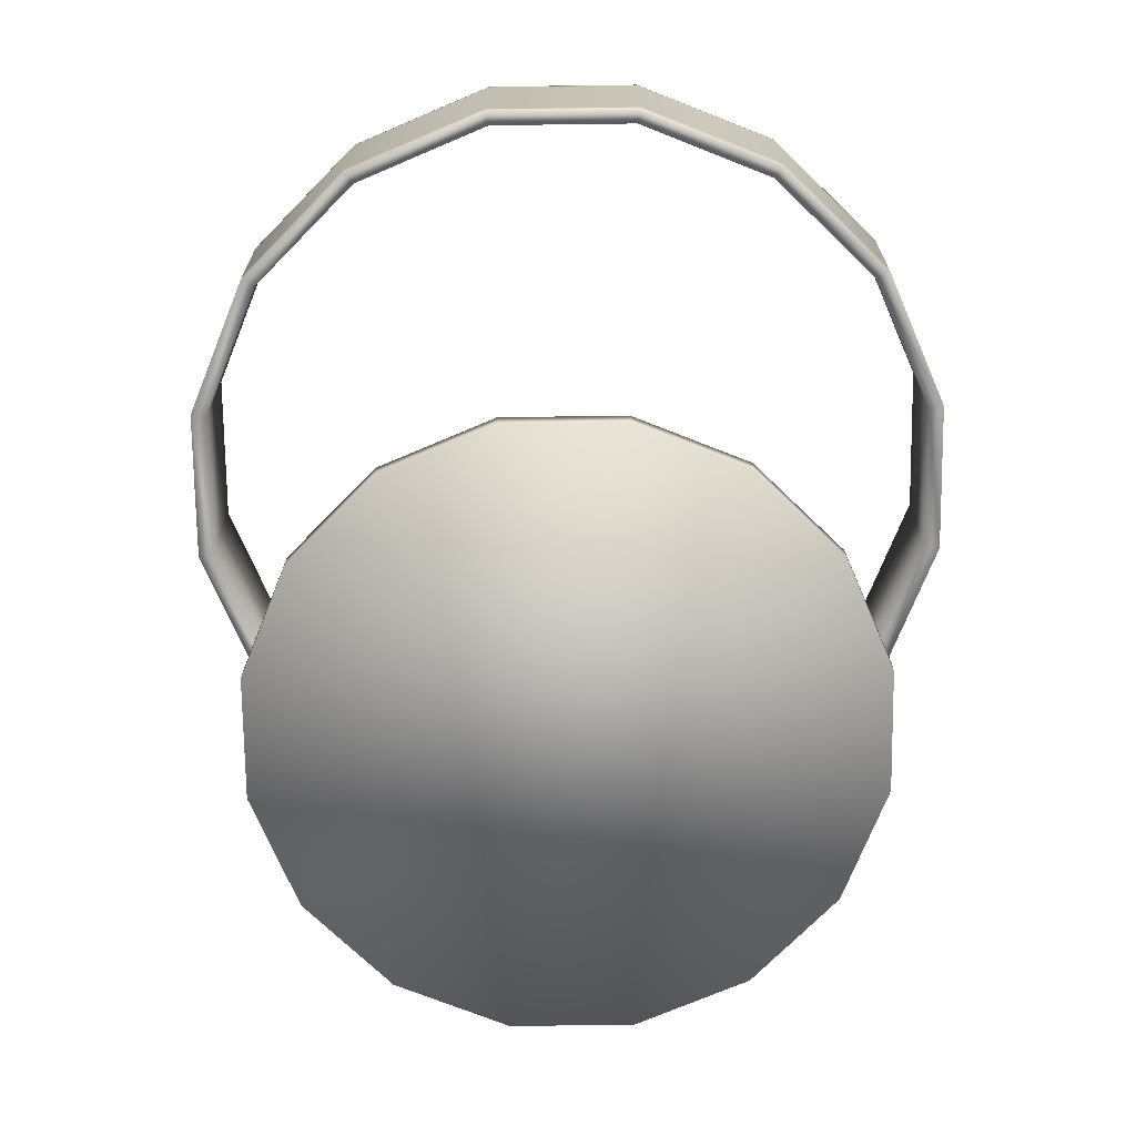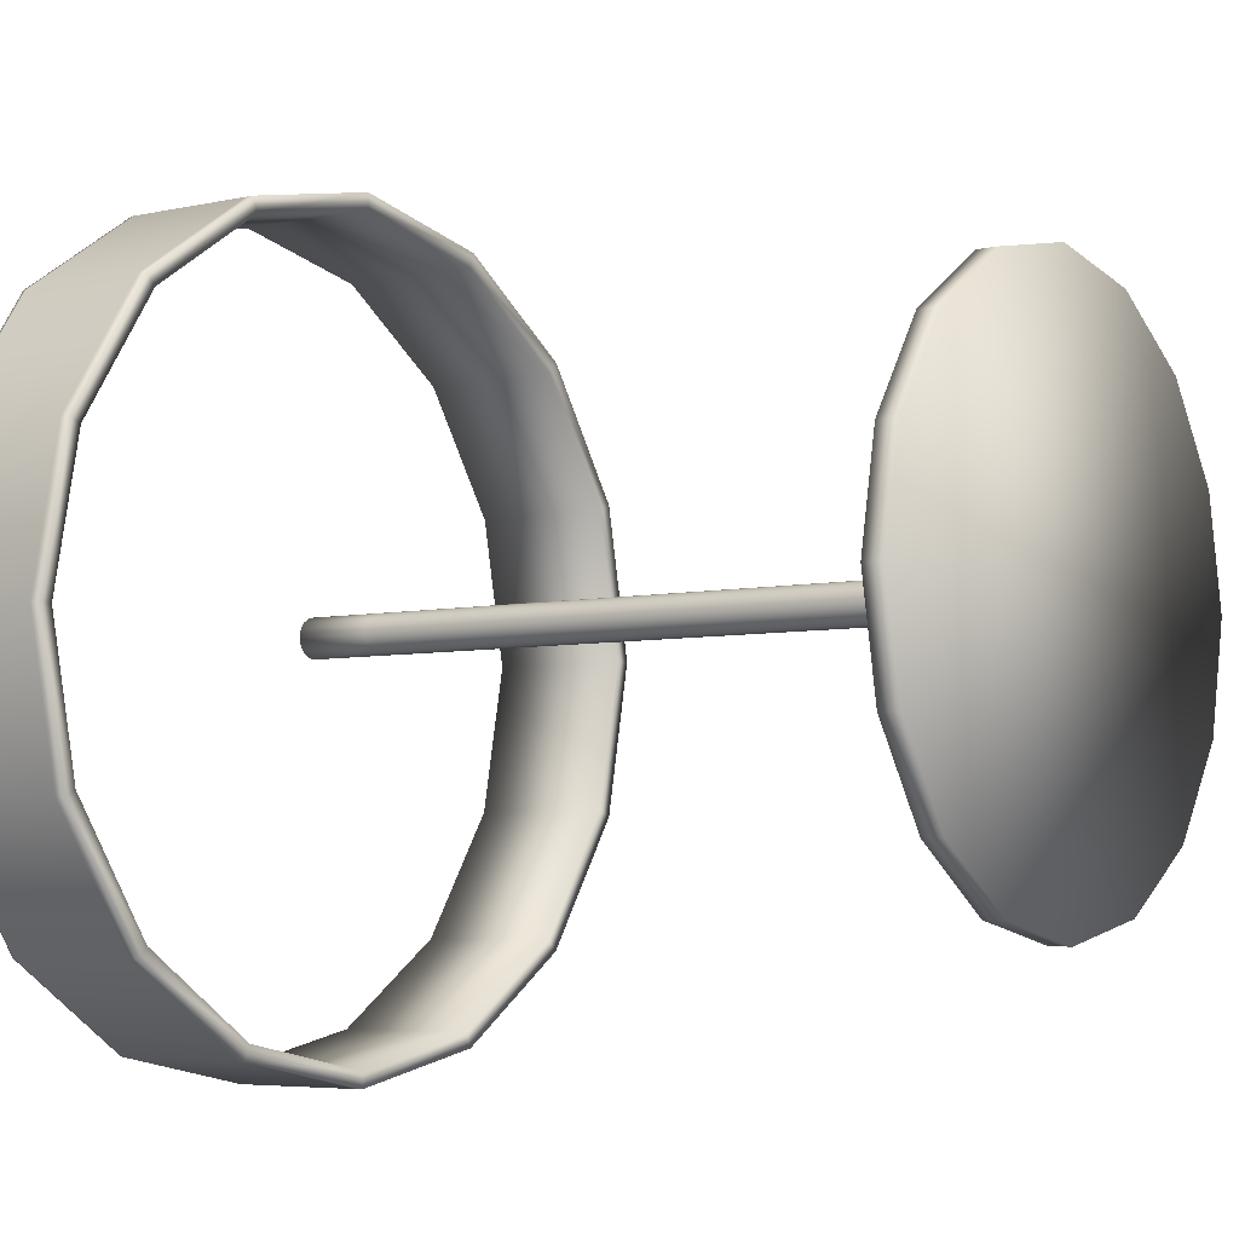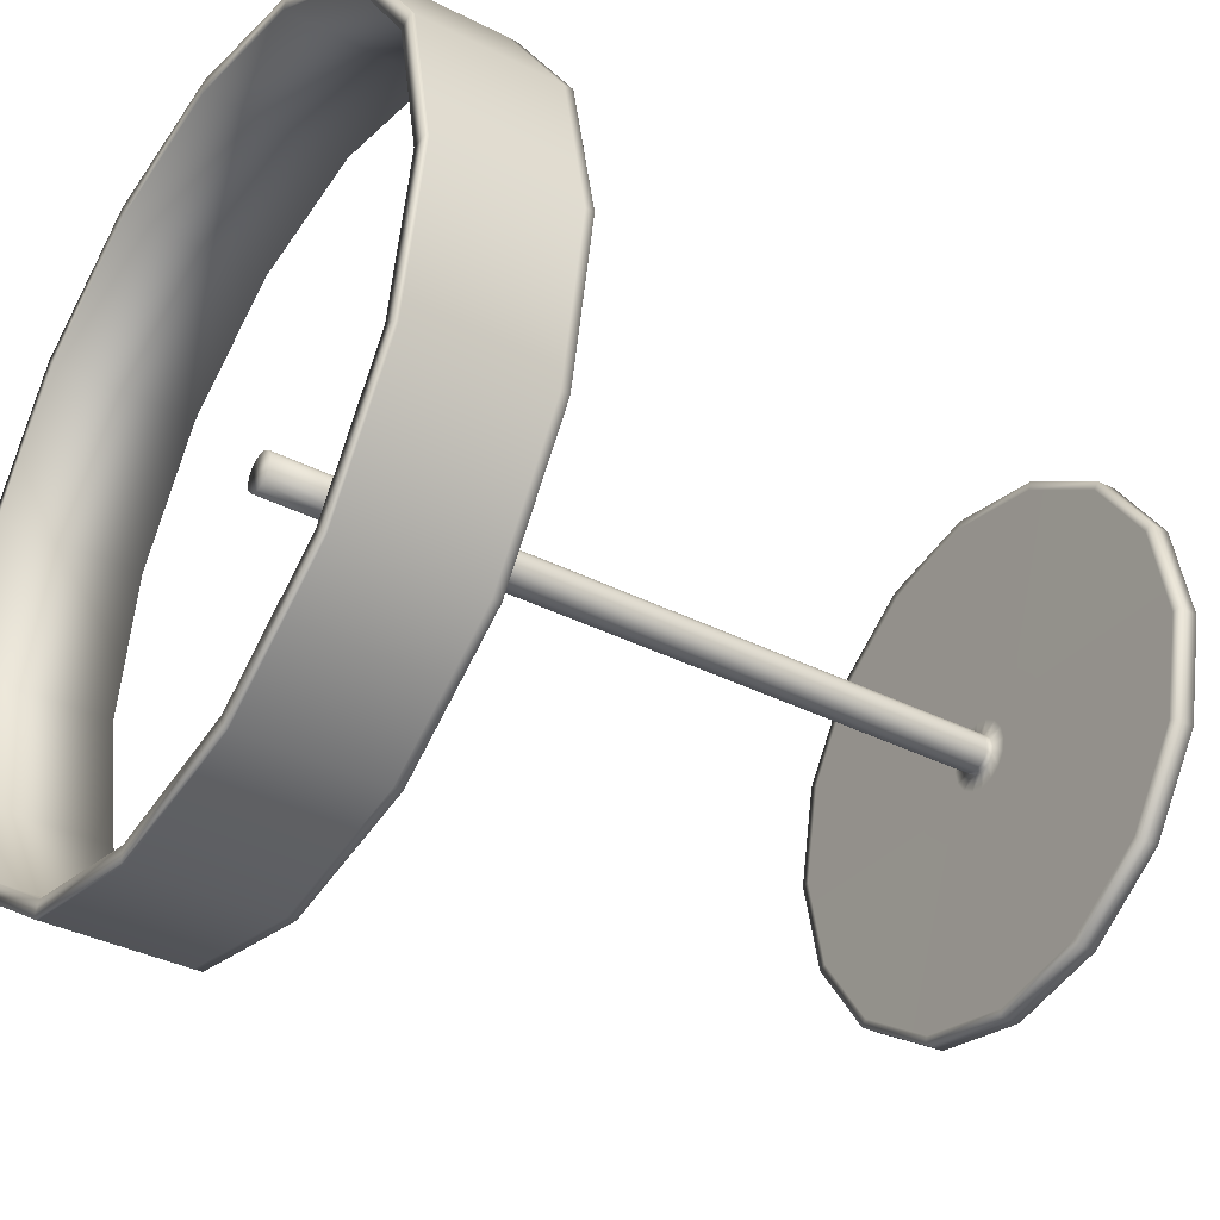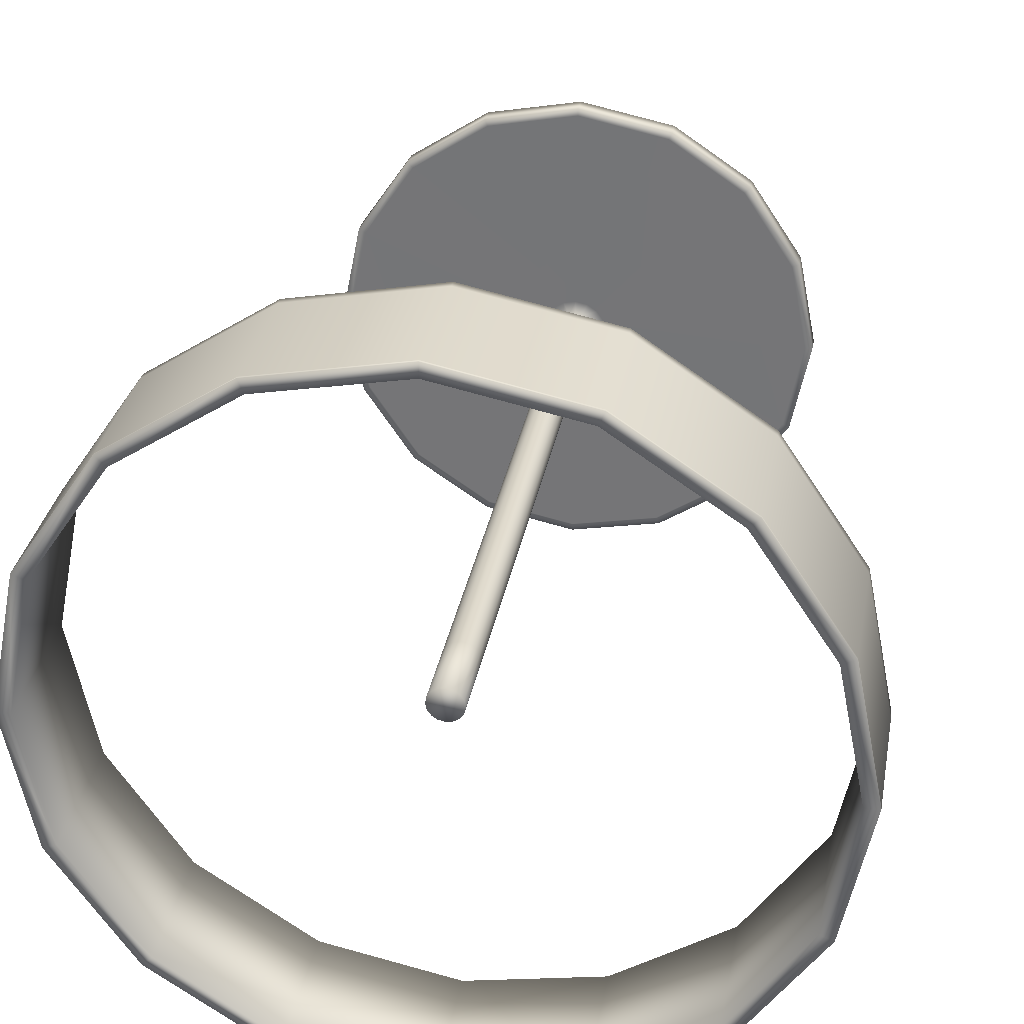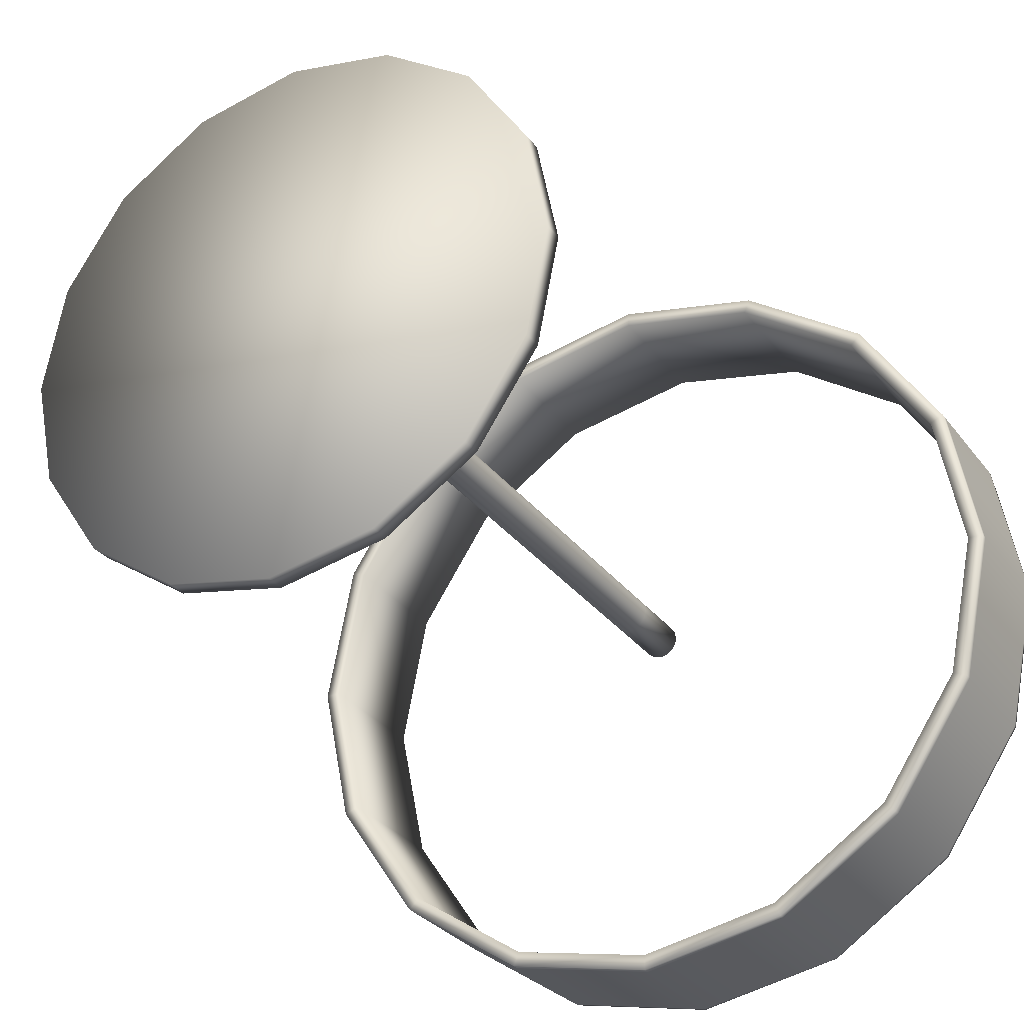
<metadata>
{"format":"obj","ext":"obj","renderer":"f3d","projection":"perspective","resolution":1024,"background":"white","views":[{"elev":-71.1,"azim":12.0,"up":"+Z"},{"elev":-5.0,"azim":125.7,"up":"+Y"},{"elev":-36.6,"azim":56.5,"up":"+Y"},{"elev":31.8,"azim":10.3,"up":"+Y"},{"elev":-29.2,"azim":-150.8,"up":"+Y"}]}
</metadata>
<code>
o Fp204Cylinder_030Fp204_Cylinder_030_0_GeomSubset_1
v 0.1313 -0.0545 0.1167
v 0.1422 -9.4e-05 0.1167
v 0.1313 0.05431 0.1167
v 0.1005 -0.1006 0.1167
v 0.1005 0.1004 0.1167
v 0.0544 -0.1314 0.1166
v 0.0544 0.1312 0.1167
v 0 -0.1423 0.1166
v 0 0.1421 0.1167
v -0.0544 -0.1314 0.1166
v -0.0544 0.1312 0.1167
v -0.1005 0.1004 0.1167
v -0.1005 -0.1006 0.1167
v -0.1313 -0.0545 0.1167
v -0.1313 0.05431 0.1167
v -0.1422 -9.4e-05 0.1167
v 0.1313 0.0543 0.1383
v 0.1422 -0.000102 0.1383
v 0.1313 -0.0545 0.1383
v 0.1005 0.1004 0.1383
v 0.1005 -0.1006 0.1382
v 0.0544 0.1312 0.1383
v 0.0544 -0.1314 0.1382
v 0 0.1421 0.1383
v 0 -0.1423 0.1382
v -0.0544 -0.1314 0.1382
v -0.0544 0.1312 0.1383
v -0.1005 0.1004 0.1383
v -0.1005 -0.1006 0.1382
v -0.1313 0.0543 0.1383
v -0.1313 -0.0545 0.1383
v -0.1422 -0.000101 0.1383
v 0 0.1 -0.1581
v 0.03827 0.09239 -0.1581
v 0.03827 0.09239 -0.1507
v 0 0.1 -0.1507
v 0.07071 0.07071 -0.1507
v 0.07071 0.07071 -0.1581
v -0.03827 0.09239 -0.1581
v -0.03827 0.09239 -0.1507
v 0.09239 0.03827 -0.1581
v 0.09239 0.03827 -0.1507
v 0.1 -2e-06 -0.1508
v 0.1 1e-06 -0.1581
v 0.09239 -0.03827 -0.1581
v 0.09239 -0.03827 -0.1508
v 0.07071 -0.07071 -0.1508
v 0.07071 -0.07071 -0.1581
v 0.03827 -0.09239 -0.1581
v 0.03827 -0.09239 -0.1508
v 0 -0.1 -0.1508
v 0 -0.1 -0.1581
v -0.03827 -0.09239 -0.1508
v -0.03827 -0.09239 -0.1581
v -0.07071 -0.07071 -0.1508
v -0.07071 -0.07071 -0.1581
v -0.09239 -0.03827 -0.1581
v -0.09239 -0.03827 -0.1508
v -0.1 -2e-06 -0.1508
v -0.1 1e-06 -0.1581
v -0.09239 0.03827 -0.1507
v -0.09239 0.03827 -0.1581
v -0.07071 0.07071 -0.1581
v -0.07071 0.07071 -0.1507
v 0.01199 -0.004966 -0.1508
v 0.006493 -0.002691 -0.1508
v 0.007028 -2e-06 -0.1508
v 0.01297 -2e-06 -0.1508
v 0.009173 -0.009175 -0.1508
v 0.00497 -0.004972 -0.1508
v 0.006493 0.002688 -0.1508
v 0.01199 0.004963 -0.1508
v 0.00497 0.004968 -0.1508
v 0.009173 0.009172 -0.1508
v 0.00269 0.006491 -0.1508
v 0.004965 0.01198 -0.1508
v 0.004965 -0.01199 -0.1508
v 0.00269 -0.006495 -0.1508
v 0 -0.01298 -0.1508
v 0 -0.00703 -0.1508
v -0.004965 -0.01199 -0.1508
v -0.00269 -0.006495 -0.1508
v -0.009174 -0.009175 -0.1508
v -0.00497 -0.004972 -0.1508
v -0.01199 -0.004966 -0.1508
v -0.006493 -0.002691 -0.1508
v -0.01297 -2e-06 -0.1508
v -0.007028 -2e-06 -0.1508
v -0.01199 0.004963 -0.1508
v -0.006493 0.002688 -0.1508
v -0.009174 0.009172 -0.1508
v -0.00497 0.004968 -0.1508
v -0.03708 -0.08953 -0.1508
v 0 -0.09691 -0.1508
v 0.03708 -0.08953 -0.1508
v 0.06853 -0.06853 -0.1508
v 0.08953 -0.03709 -0.1508
v 0.09691 -2e-06 -0.1508
v 0.08953 0.03708 -0.1507
v -0.06853 -0.06853 -0.1508
v 0.007028 -8.7e-05 0.09548
v 0.007028 -9.6e-05 0.1233
v 0.006493 0.002593 0.1233
v 0.006493 0.002603 0.09548
v 0.006493 -0.002777 0.09548
v 0.006493 -0.002786 0.1233
v 0.00497 -0.005057 0.09548
v 0.00497 -0.005066 0.1233
v 0.00497 0.004873 0.1233
v 0.00497 0.004883 0.09548
v -0.004965 0.01198 -0.1508
v -0.00269 0.006491 -0.1508
v 0 0.01297 -0.1508
v 0 0.007026 -0.1508
v 0 0.09691 -0.1507
v -0.03708 0.08953 -0.1507
v 0.03708 0.08953 -0.1507
v 0.06853 0.06852 -0.1507
v -0.06853 0.06852 -0.1507
v -0.08953 0.03708 -0.1507
v 0.00269 0.006397 0.1233
v 0.00269 -0.00659 0.1233
v 0 0.006932 0.1233
v 0 -0.007125 0.1233
v -0.00269 -0.00659 0.1233
v -0.00269 0.006397 0.1233
v -0.00497 0.004873 0.1233
v -0.00497 -0.005066 0.1233
v -0.006493 0.002593 0.1233
v -0.006493 -0.002786 0.1233
v -0.007028 -9.6e-05 0.1233
v -0.007028 -8.7e-05 0.09548
v -0.006493 -0.002777 0.09548
v -0.006493 0.002603 0.09548
v -0.00497 0.004883 0.09548
v -0.00497 -0.005057 0.09548
v 0.00269 -0.00658 0.09548
v 0 -0.007115 0.09548
v -0.00269 -0.00658 0.09548
v -0.00269 0.006406 0.09548
v 0 0.006941 0.09548
v 0.00269 0.006406 0.09548
v -0.1046 0.1045 0.104
v -0.1367 0.05654 0.104
v -0.1367 0.05654 0.1009
v -0.1046 0.1045 0.1009
v -0.148 -8.9e-05 0.1009
v -0.148 -9e-05 0.104
v 0.05663 -0.1368 0.1039
v 0.1046 -0.1047 0.1039
v 0.1046 -0.1047 0.1009
v 0.05663 -0.1368 0.1008
v 0 -0.1481 0.1039
v 0 -0.1481 0.1008
v -0.05663 -0.1368 0.1039
v -0.05663 -0.1368 0.1008
v -0.05663 0.1366 0.104
v -0.05663 0.1366 0.1009
v 0 0.1479 0.104
v 0 0.1479 0.1009
v 0.05663 0.1366 0.104
v 0.05663 0.1366 0.1009
v 0.1046 0.1045 0.104
v 0.1046 0.1045 0.1009
v -0.1046 -0.1047 0.1039
v -0.1046 -0.1047 0.1009
v 0.1367 0.05654 0.104
v 0.1367 0.05654 0.1009
v -0.1367 -0.05672 0.1039
v -0.1367 -0.05672 0.1009
v 0.148 -9e-05 0.104
v 0.148 -8.9e-05 0.1009
v 0.1367 -0.05672 0.1039
v 0.1367 -0.05672 0.1009
v -0.1005 0.1004 0.1541
v -0.1005 0.1004 0.1009
v -0.1313 0.05431 0.1009
v -0.1313 0.0543 0.1541
v -0.1422 -8.9e-05 0.1009
v -0.1422 -0.000107 0.1541
v 0.0544 -0.1314 0.154
v 0.0544 -0.1314 0.1008
v 0.1005 -0.1006 0.1009
v 0.1005 -0.1006 0.154
v 0 -0.1423 0.154
v 0 -0.1423 0.1008
v -0.0544 -0.1314 0.154
v -0.0544 -0.1314 0.1008
v -0.0544 0.1312 0.1541
v -0.0544 0.1313 0.1009
v 0 0.1421 0.1541
v 0 0.1421 0.1009
v 0.0544 0.1312 0.1541
v 0.0544 0.1313 0.1009
v 0.1005 0.1004 0.1541
v 0.1005 0.1004 0.1009
v -0.1005 -0.1006 0.154
v -0.1005 -0.1006 0.1009
v 0.1313 0.0543 0.1541
v 0.1313 0.05431 0.1009
v -0.1313 -0.05451 0.1541
v -0.1313 -0.05449 0.1009
v 0.1422 -0.000107 0.1541
v 0.1422 -8.9e-05 0.1009
v 0.1313 -0.05451 0.1541
v 0.1313 -0.05449 0.1009
v 0.05663 0.1366 0.1541
v 0 0.1479 0.1541
v 0.1046 0.1045 0.1541
v -0.05663 0.1366 0.1541
v -0.1046 0.1045 0.1541
v 0.1367 0.05652 0.1541
v 0.148 -0.000107 0.1541
v 0.1367 -0.05673 0.1541
v 0.1046 -0.1047 0.154
v 0.05663 -0.1368 0.154
v 0 -0.1481 0.154
v -0.05663 -0.1368 0.154
v -0.1046 -0.1047 0.154
v -0.1367 -0.05673 0.1541
v -0.148 -0.000107 0.1541
v -0.1367 0.05652 0.1541
v 0.1046 -0.1047 0.1529
v 0.1367 -0.05673 0.1529
v 0.148 -0.000107 0.1529
v 0.1367 0.05652 0.153
v -0.1367 0.05652 0.153
v -0.148 -0.000107 0.1529
v -0.1046 0.1045 0.153
v -0.1367 -0.05673 0.1529
v -0.1046 -0.1047 0.1529
v 0.1046 0.1045 0.153
v -0.05663 -0.1368 0.1529
v 0.05663 0.1366 0.153
v 0 0.1479 0.153
v -0.05663 0.1366 0.153
v 0 -0.1481 0.1529
v 0.05663 -0.1368 0.1529
v -0.09691 -2e-06 -0.1508
v -0.08953 -0.03709 -0.1508
v -0.006493 -0.002692 -0.1483
v -0.00497 -0.004972 -0.1483
v -0.007028 -3e-06 -0.1483
v -0.006493 0.002687 -0.1483
v -0.00497 0.004967 -0.1483
v 0.006493 0.002687 -0.1483
v 0.00497 0.004967 -0.1483
v 0.007028 -3e-06 -0.1483
v 0.006493 -0.002692 -0.1483
v 0.00497 -0.004972 -0.1483
v -0.00269 -0.006496 -0.1483
v 0 -0.007031 -0.1483
v 0.00269 -0.006496 -0.1483
v 0.00269 0.00649 -0.1483
v 0 0.007025 -0.1483
v -0.00269 0.00649 -0.1483
f 33 35 34
f 33 36 35
f 34 35 37
f 34 37 38
f 39 36 33
f 39 40 36
f 38 42 41
f 38 37 42
f 41 42 43
f 41 43 44
f 44 46 45
f 44 43 46
f 45 46 47
f 45 47 48
f 48 50 49
f 48 47 50
f 49 50 51
f 49 51 52
f 52 51 53
f 52 53 54
f 54 53 55
f 54 55 56
f 56 58 57
f 56 55 58
f 57 58 59
f 57 59 60
f 60 59 61
f 60 61 62
f 62 64 63
f 62 61 64
f 65 67 66
f 65 68 67
f 69 65 66
f 69 66 70
f 68 71 67
f 68 72 71
f 72 73 71
f 72 74 73
f 74 75 73
f 74 76 75
f 77 69 70
f 77 70 78
f 79 77 78
f 79 78 80
f 81 79 80
f 81 80 82
f 83 81 82
f 83 82 84
f 85 83 84
f 85 84 86
f 87 85 86
f 87 86 88
f 89 87 88
f 89 88 90
f 91 89 90
f 91 90 92
f 93 79 81
f 93 94 79
f 94 77 79
f 94 95 77
f 95 69 77
f 95 96 69
f 96 65 69
f 96 97 65
f 97 68 65
f 97 98 68
f 98 72 68
f 98 99 72
f 46 98 97
f 46 43 98
f 43 99 98
f 51 95 94
f 51 50 95
f 50 96 95
f 47 97 96
f 47 46 97
f 50 47 96
f 43 42 99
f 53 51 94
f 53 94 93
f 100 93 81
f 100 81 83
f 63 40 39
f 63 64 40
f 45 41 44
f 41 45 48
f 41 48 38
f 38 48 49
f 38 49 34
f 34 49 52
f 34 52 33
f 33 52 54
f 33 54 39
f 39 54 63
f 63 54 56
f 63 56 62
f 62 56 57
f 62 57 60
f 101 103 102
f 101 104 103
f 105 101 102
f 105 102 106
f 107 105 106
f 107 106 108
f 104 109 103
f 104 110 109
f 111 92 112
f 111 91 92
f 113 111 112
f 113 112 114
f 76 113 114
f 76 114 75
f 115 111 113
f 115 116 111
f 116 91 111
f 117 113 76
f 117 115 113
f 118 117 76
f 118 76 74
f 99 118 74
f 99 74 72
f 116 119 91
f 119 89 91
f 119 120 89
f 40 119 116
f 40 64 119
f 42 118 99
f 42 37 118
f 37 117 118
f 35 115 117
f 37 35 117
f 35 36 115
f 36 116 115
f 36 40 116
f 103 106 102
f 106 103 109
f 106 109 108
f 108 109 121
f 108 121 122
f 122 121 123
f 122 123 124
f 124 123 125
f 125 123 126
f 125 126 127
f 125 127 128
f 128 127 129
f 128 129 130
f 130 129 131
f 132 130 131
f 132 133 130
f 134 132 131
f 134 131 129
f 135 134 129
f 135 129 127
f 133 128 130
f 133 136 128
f 137 108 122
f 137 107 108
f 138 137 122
f 138 122 124
f 139 138 124
f 139 124 125
f 136 139 125
f 136 125 128
f 140 127 126
f 140 135 127
f 141 140 126
f 141 126 123
f 142 141 123
f 142 123 121
f 110 142 121
f 110 121 109
f 143 145 144
f 143 146 145
f 144 145 147
f 144 147 148
f 149 151 150
f 149 152 151
f 153 152 149
f 153 154 152
f 155 154 153
f 155 156 154
f 157 146 143
f 157 158 146
f 159 158 157
f 159 160 158
f 161 160 159
f 161 162 160
f 163 162 161
f 163 164 162
f 165 156 155
f 165 166 156
f 167 164 163
f 167 168 164
f 169 166 165
f 169 170 166
f 148 170 169
f 148 147 170
f 171 168 167
f 171 172 168
f 173 172 171
f 173 174 172
f 150 174 173
f 150 151 174
f 175 177 176
f 175 178 177
f 178 179 177
f 178 180 179
f 181 183 182
f 181 184 183
f 185 181 182
f 185 182 186
f 187 185 186
f 187 186 188
f 189 176 190
f 189 175 176
f 191 189 190
f 191 190 192
f 193 191 192
f 193 192 194
f 195 193 194
f 195 194 196
f 197 188 198
f 197 187 188
f 199 196 200
f 199 195 196
f 201 198 202
f 201 197 198
f 180 201 202
f 180 202 179
f 203 200 204
f 203 199 200
f 205 203 204
f 205 204 206
f 184 205 206
f 184 206 183
f 207 191 193
f 207 208 191
f 209 207 193
f 209 193 195
f 208 189 191
f 208 210 189
f 210 175 189
f 210 211 175
f 170 179 202
f 170 147 179
f 147 177 179
f 147 145 177
f 166 170 202
f 166 202 198
f 212 195 199
f 212 209 195
f 145 176 177
f 145 146 176
f 146 190 176
f 146 158 190
f 160 194 192
f 160 162 194
f 162 196 194
f 162 164 196
f 158 160 192
f 158 192 190
f 164 200 196
f 164 168 200
f 213 199 203
f 213 212 199
f 214 213 203
f 214 203 205
f 215 205 184
f 215 214 205
f 216 215 184
f 216 184 181
f 217 216 181
f 217 181 185
f 218 217 185
f 218 185 187
f 168 204 200
f 168 172 204
f 172 206 204
f 172 174 206
f 174 183 206
f 174 151 183
f 151 182 183
f 151 152 182
f 152 186 182
f 152 154 186
f 154 188 186
f 154 156 188
f 156 198 188
f 156 166 198
f 219 187 197
f 219 218 187
f 220 219 197
f 220 197 201
f 221 220 201
f 221 201 180
f 222 180 178
f 222 221 180
f 211 222 178
f 211 178 175
f 223 173 224
f 223 150 173
f 224 173 171
f 224 171 225
f 225 171 167
f 225 167 226
f 213 225 226
f 213 226 212
f 214 225 213
f 214 224 225
f 215 224 214
f 215 223 224
f 227 148 228
f 227 144 148
f 229 144 227
f 229 143 144
f 211 229 227
f 211 227 222
f 222 227 228
f 222 228 221
f 228 169 230
f 228 148 169
f 230 169 165
f 230 165 231
f 220 230 231
f 220 231 219
f 221 230 220
f 221 228 230
f 226 163 232
f 226 167 163
f 212 226 232
f 212 232 209
f 231 155 233
f 231 165 155
f 219 231 233
f 219 233 218
f 232 161 234
f 232 163 161
f 234 161 159
f 234 159 235
f 235 159 157
f 235 157 236
f 236 157 143
f 236 143 229
f 210 236 229
f 210 229 211
f 207 234 235
f 207 235 208
f 208 236 210
f 208 235 236
f 209 234 207
f 209 232 234
f 233 153 237
f 233 155 153
f 237 153 149
f 237 149 238
f 238 149 150
f 238 150 223
f 216 238 223
f 216 223 215
f 217 238 216
f 217 237 238
f 218 237 217
f 218 233 237
f 239 85 87
f 239 240 85
f 240 83 85
f 240 100 83
f 58 100 240
f 58 55 100
f 55 93 100
f 55 53 93
f 59 240 239
f 59 58 240
f 120 87 89
f 120 239 87
f 61 239 120
f 61 59 239
f 64 61 120
f 64 120 119
f 86 242 241
f 86 84 242
f 88 86 241
f 88 241 243
f 90 88 243
f 90 243 244
f 92 90 244
f 92 244 245
f 241 242 136
f 241 136 133
f 243 241 133
f 245 244 134
f 245 134 135
f 244 132 134
f 244 243 132
f 243 133 132
f 71 247 246
f 71 73 247
f 67 71 246
f 67 246 248
f 66 67 248
f 66 248 249
f 70 66 249
f 70 249 250
f 246 247 110
f 246 110 104
f 248 246 104
f 250 249 105
f 250 105 107
f 249 101 105
f 249 248 101
f 248 104 101
f 84 251 242
f 84 82 251
f 82 252 251
f 82 80 252
f 80 253 252
f 80 78 253
f 78 250 253
f 78 70 250
f 242 251 139
f 242 139 136
f 251 138 139
f 251 252 138
f 252 137 138
f 252 253 137
f 253 107 137
f 253 250 107
f 73 254 247
f 73 75 254
f 75 255 254
f 75 114 255
f 114 256 255
f 114 112 256
f 112 245 256
f 112 92 245
f 247 254 142
f 247 142 110
f 255 256 140
f 255 140 141
f 254 141 142
f 254 255 141
f 256 135 140
f 256 245 135

</code>
